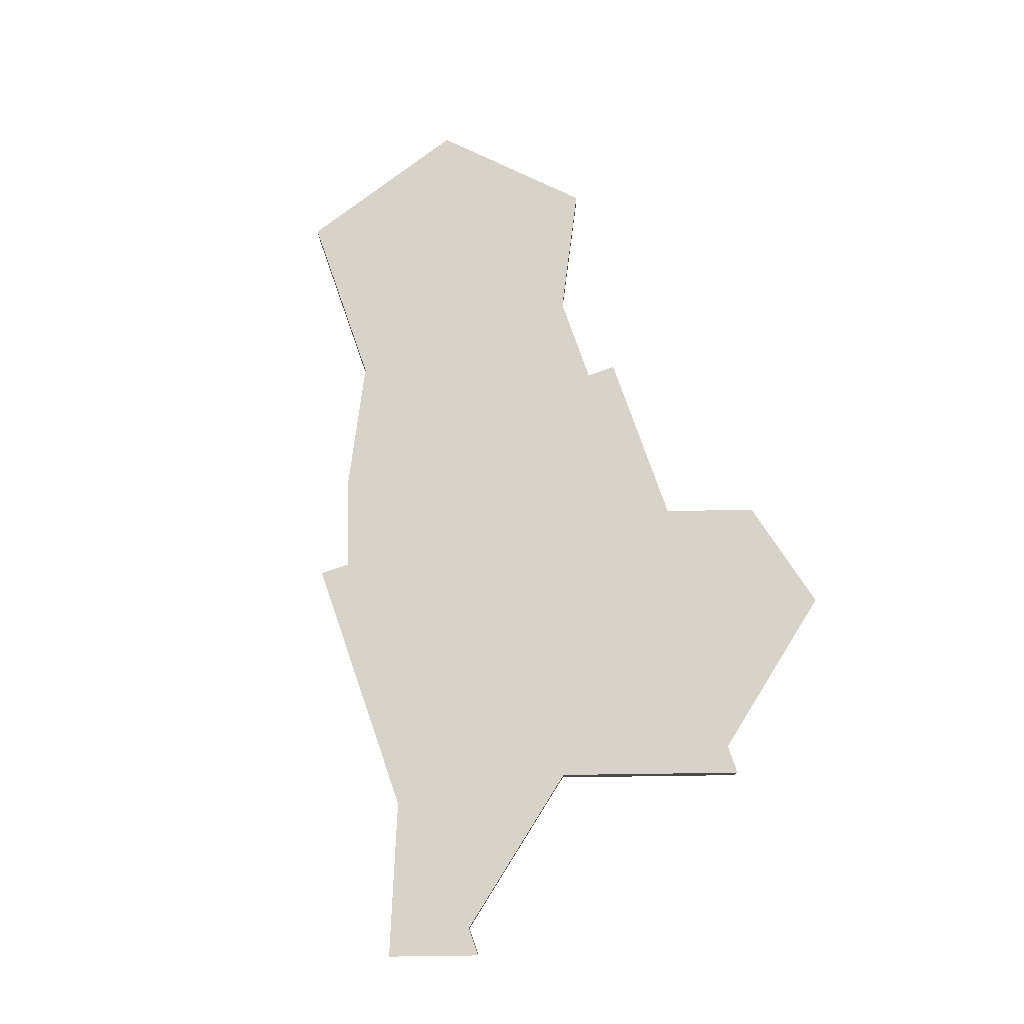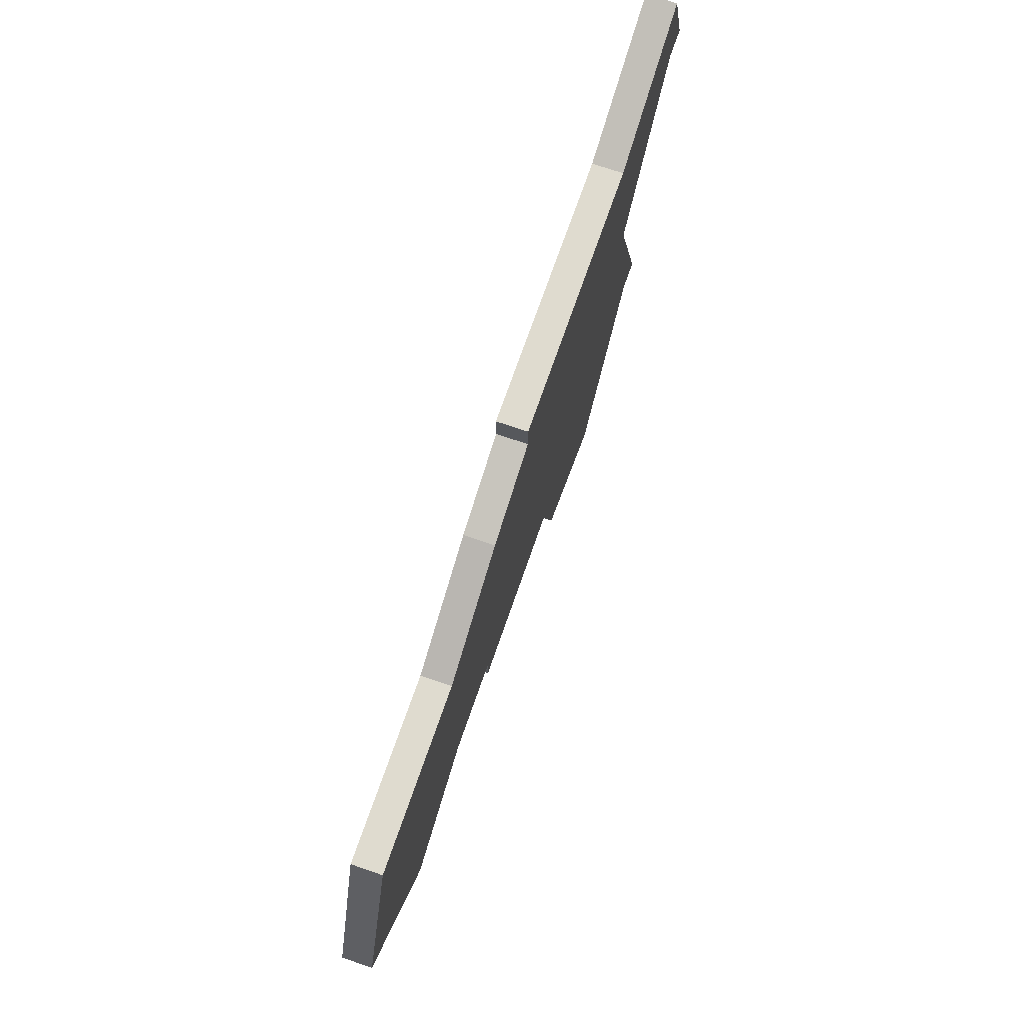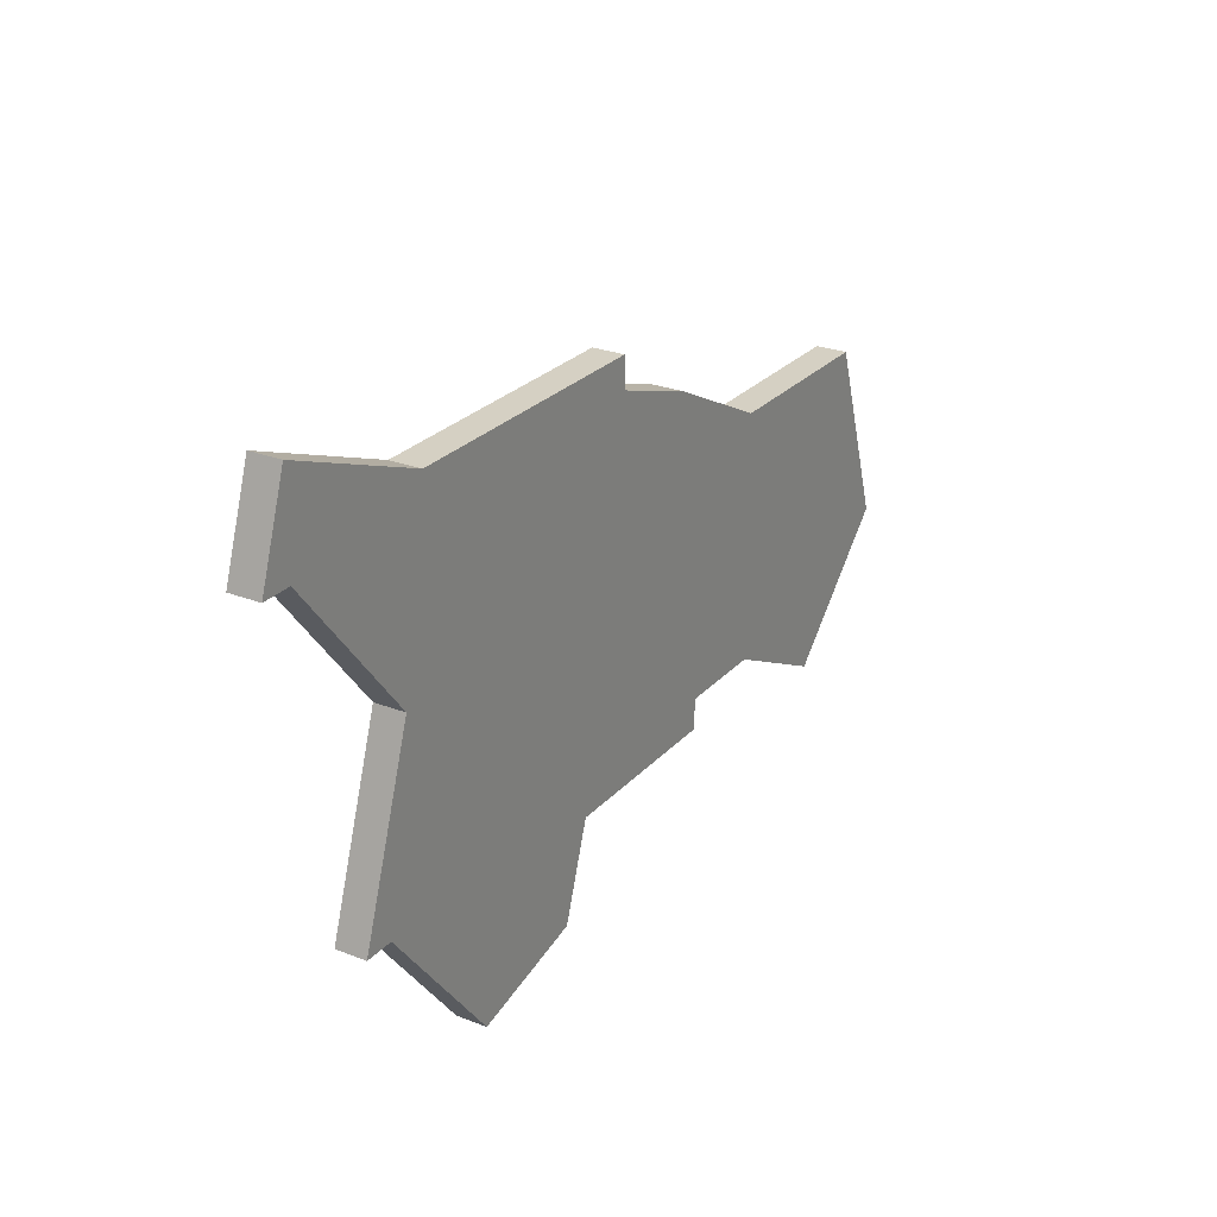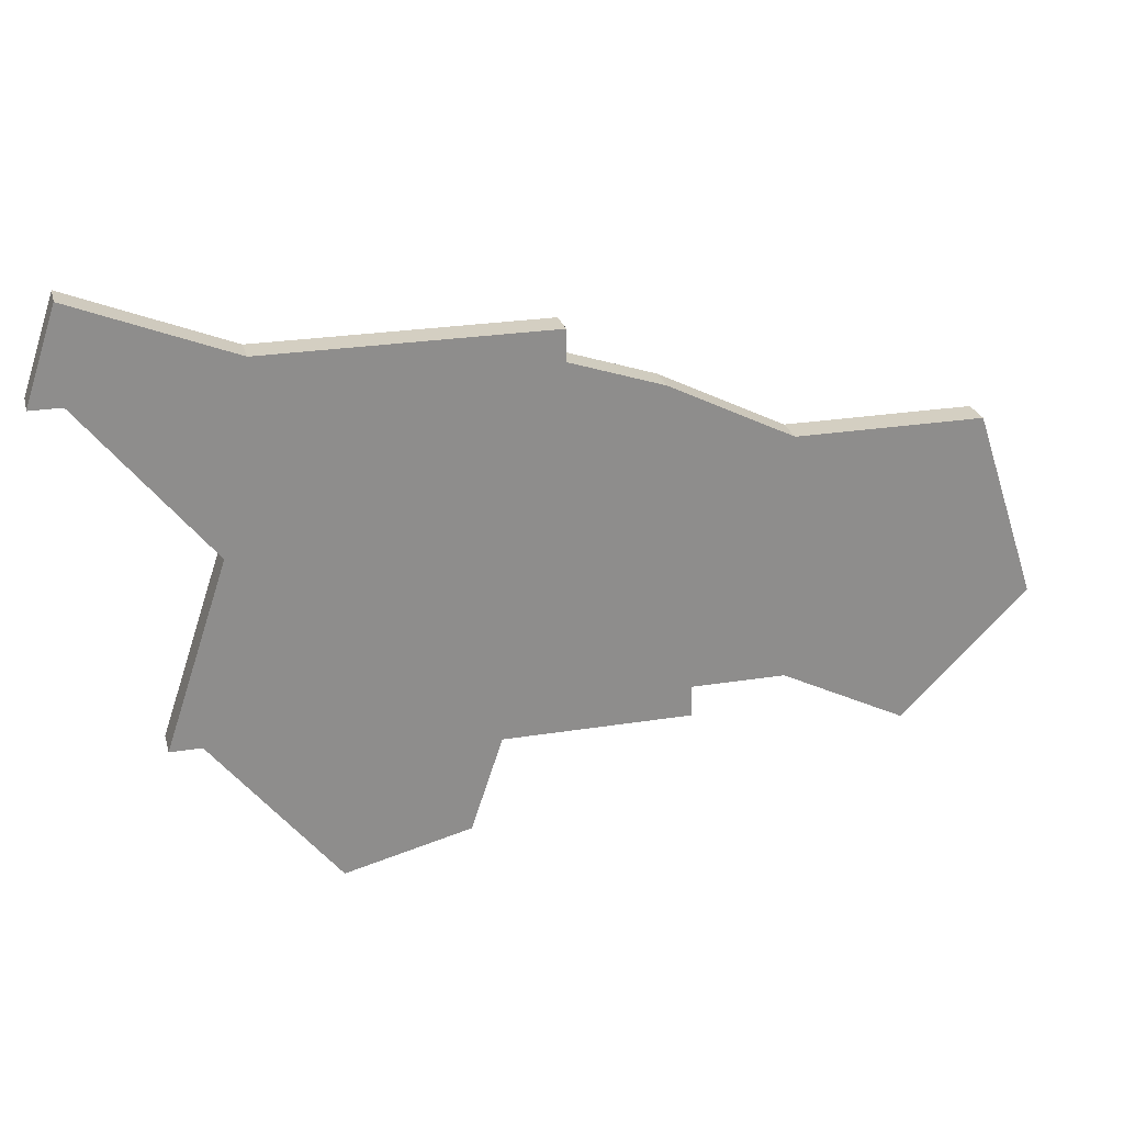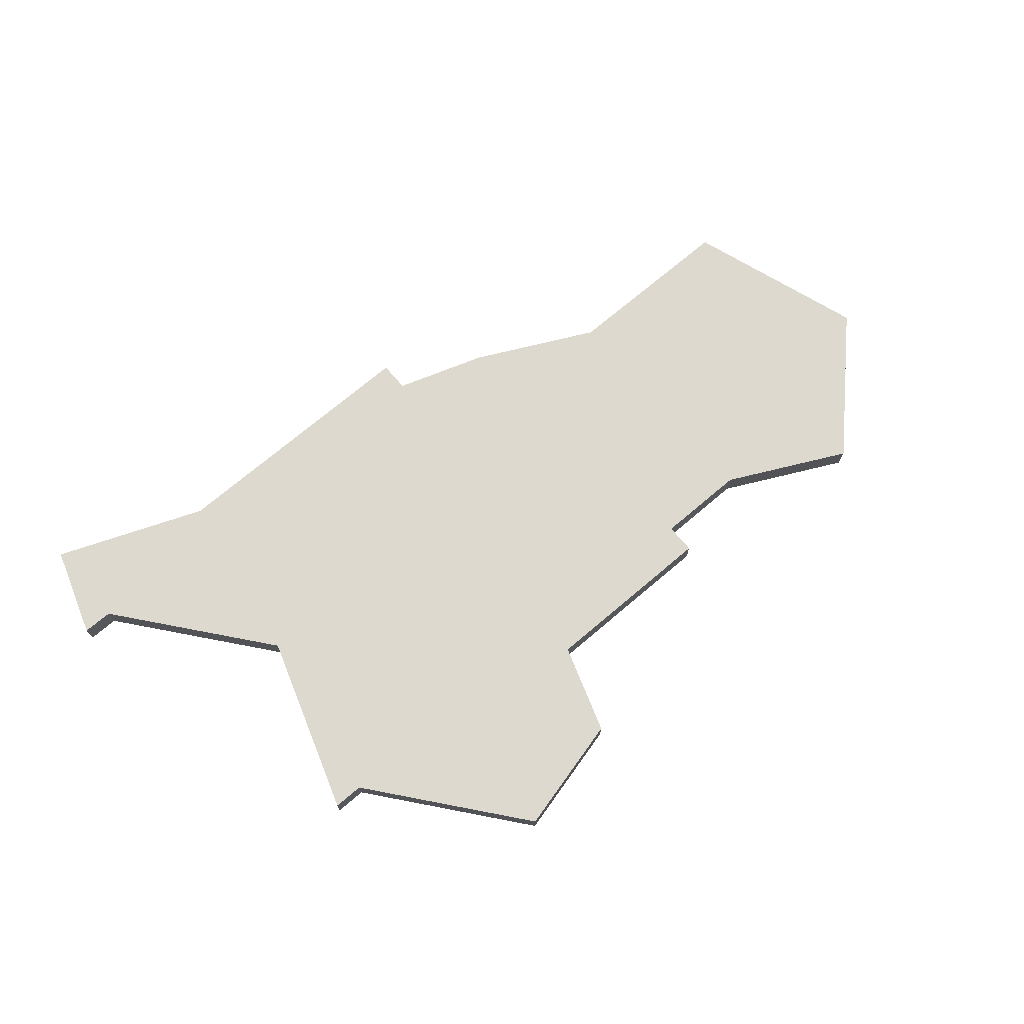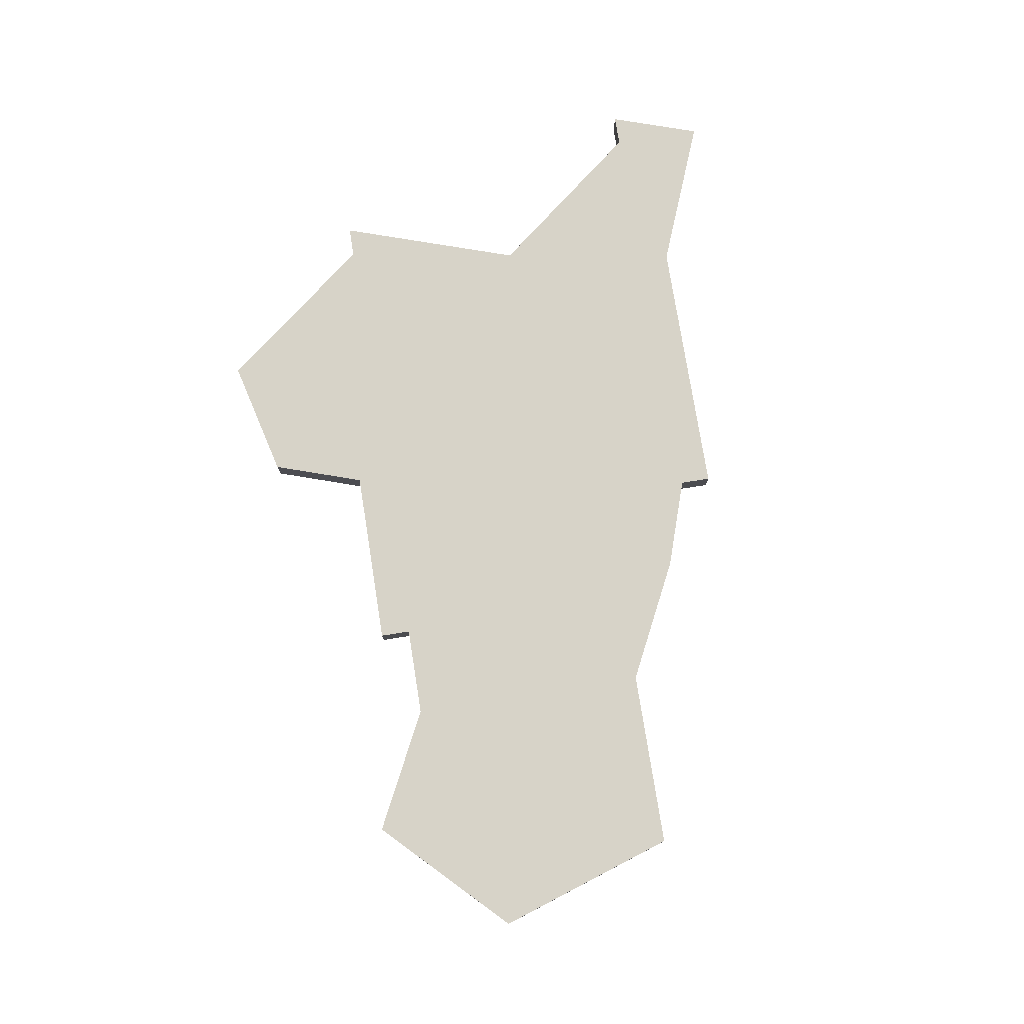
<metadata>
{"format":"obj","ext":"obj","renderer":"f3d","projection":"perspective","resolution":1024,"background":"white","views":[{"elev":76.6,"azim":-109.2,"up":"+Z"},{"elev":70.5,"azim":109.0,"up":"+Y"},{"elev":26.1,"azim":-58.1,"up":"+Y"},{"elev":25.4,"azim":-14.5,"up":"+Y"},{"elev":71.4,"azim":-40.4,"up":"+Z"},{"elev":77.0,"azim":81.0,"up":"+Z"}]}
</metadata>
<code>
v 3972 -1059 0
v 3972 -1059 1
v 3980 -1066 0
v 3980 -1066 1
v 3971 -1065 0
v 3971 -1065 1
v 3979 -1069 0
v 3979 -1069 1
v 3995 -1057 0
v 3995 -1057 1
v 3970 -1065 0
v 3970 -1065 1
v 3986 -1066 0
v 3986 -1066 1
v 3986 -1065 0
v 3986 -1065 1
v 3985 -1055 0
v 3985 -1055 1
v 3993 -1067 0
v 3993 -1067 1
v 3968 -1051 0
v 3968 -1051 1
v 3968 -1054 0
v 3968 -1054 1
v 3967 -1054 0
v 3967 -1054 1
v 3975 -1070 0
v 3975 -1070 1
v 3982 -1053 0
v 3982 -1053 1
v 3982 -1054 0
v 3982 -1054 1
v 3973 -1053 0
v 3973 -1053 1
v 3989 -1065 0
v 3989 -1065 1
v 3989 -1057 0
v 3989 -1057 1
v 3997 -1063 0
v 3997 -1063 1
f 1 5 11
f 3 7 27
f 5 3 27
f 1 3 5
f 21 23 25
f 21 33 23
f 1 23 33
f 1 33 31
f 31 3 1
f 15 3 17
f 39 19 35
f 37 35 15
f 39 35 9
f 33 29 31
f 17 3 31
f 35 37 9
f 17 37 15
f 13 3 15
f 12 6 2
f 28 8 4
f 28 4 6
f 6 4 2
f 26 24 22
f 24 34 22
f 34 24 2
f 32 34 2
f 2 4 32
f 18 4 16
f 36 20 40
f 16 36 38
f 10 36 40
f 32 30 34
f 32 4 18
f 10 38 36
f 16 38 18
f 16 4 14
f 26 22 25
f 25 22 21
f 24 26 23
f 23 26 25
f 2 24 1
f 1 24 23
f 12 2 11
f 11 2 1
f 6 12 5
f 5 12 11
f 28 6 27
f 27 6 5
f 8 28 7
f 7 28 27
f 4 8 3
f 3 8 7
f 14 4 13
f 13 4 3
f 16 14 15
f 15 14 13
f 36 16 35
f 35 16 15
f 20 36 19
f 19 36 35
f 40 20 39
f 39 20 19
f 10 40 9
f 9 40 39
f 38 10 37
f 37 10 9
f 18 38 17
f 17 38 37
f 32 18 31
f 31 18 17
f 30 32 29
f 29 32 31
f 22 34 21
f 21 34 33
f 34 30 33
f 33 30 29

</code>
